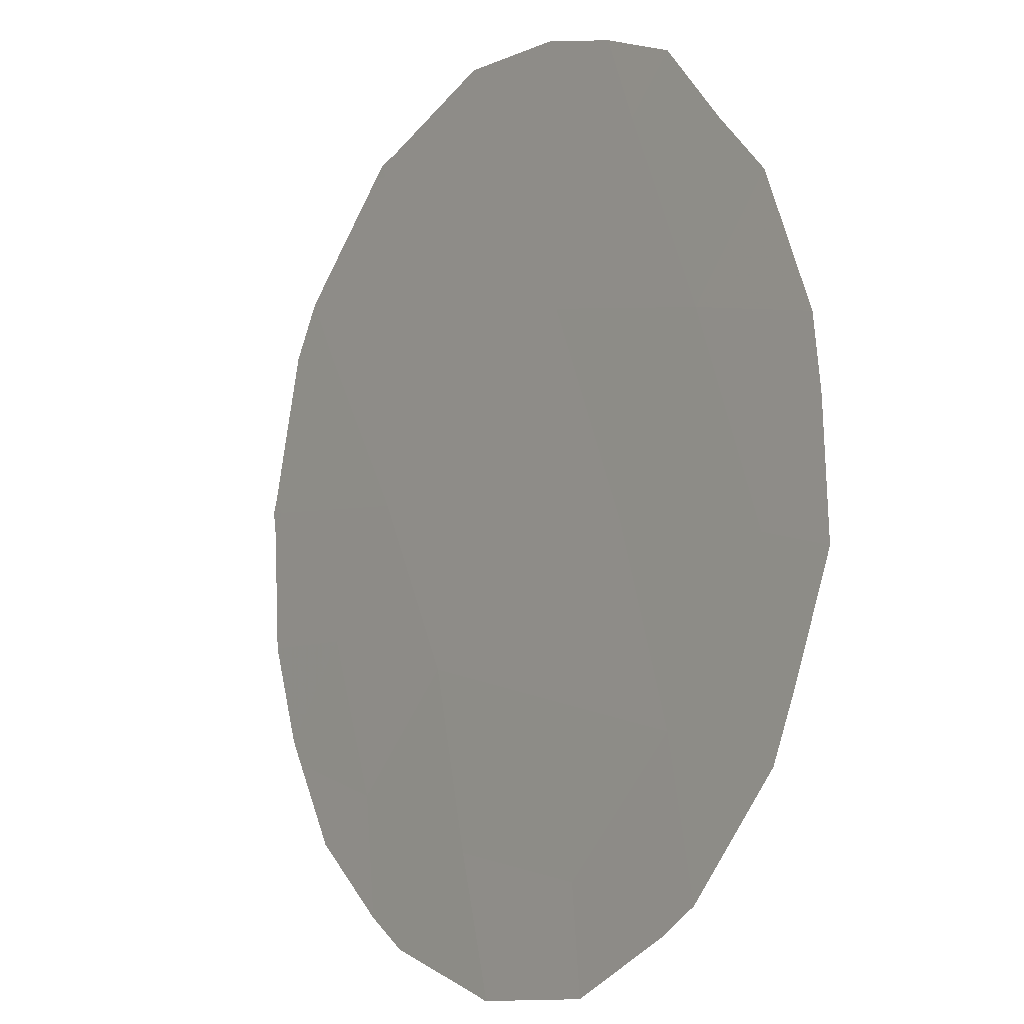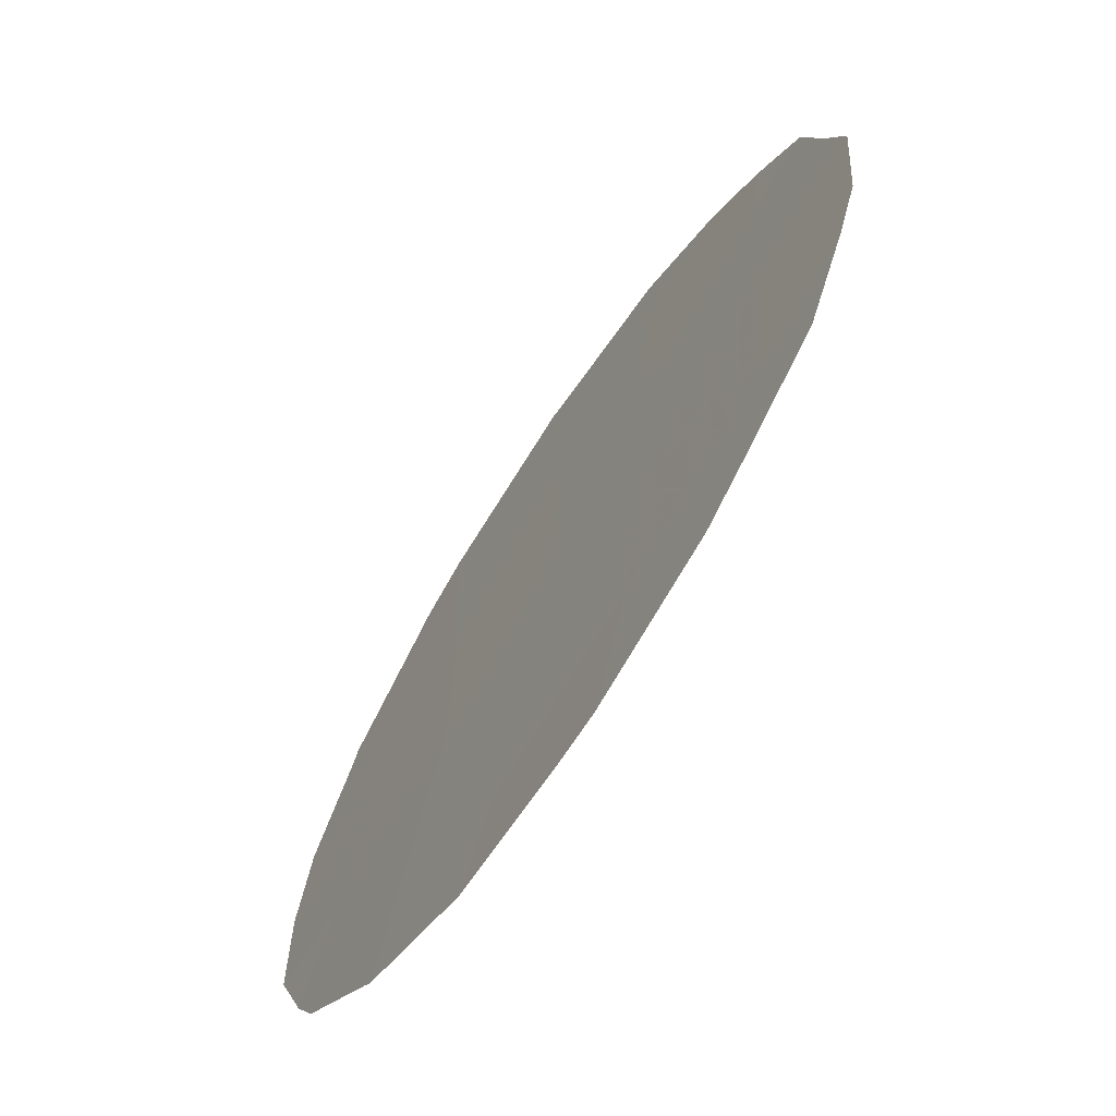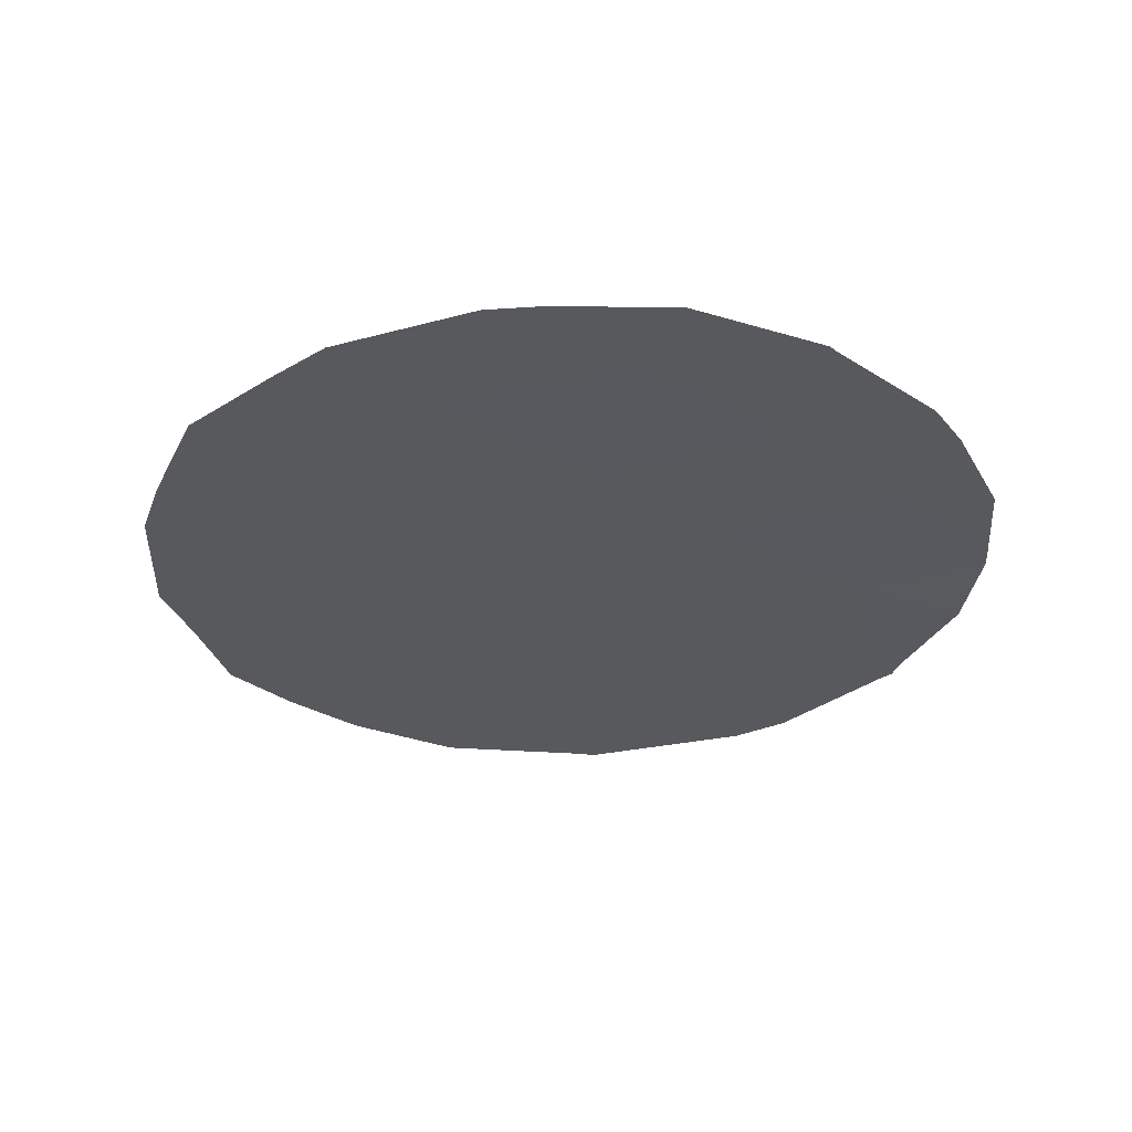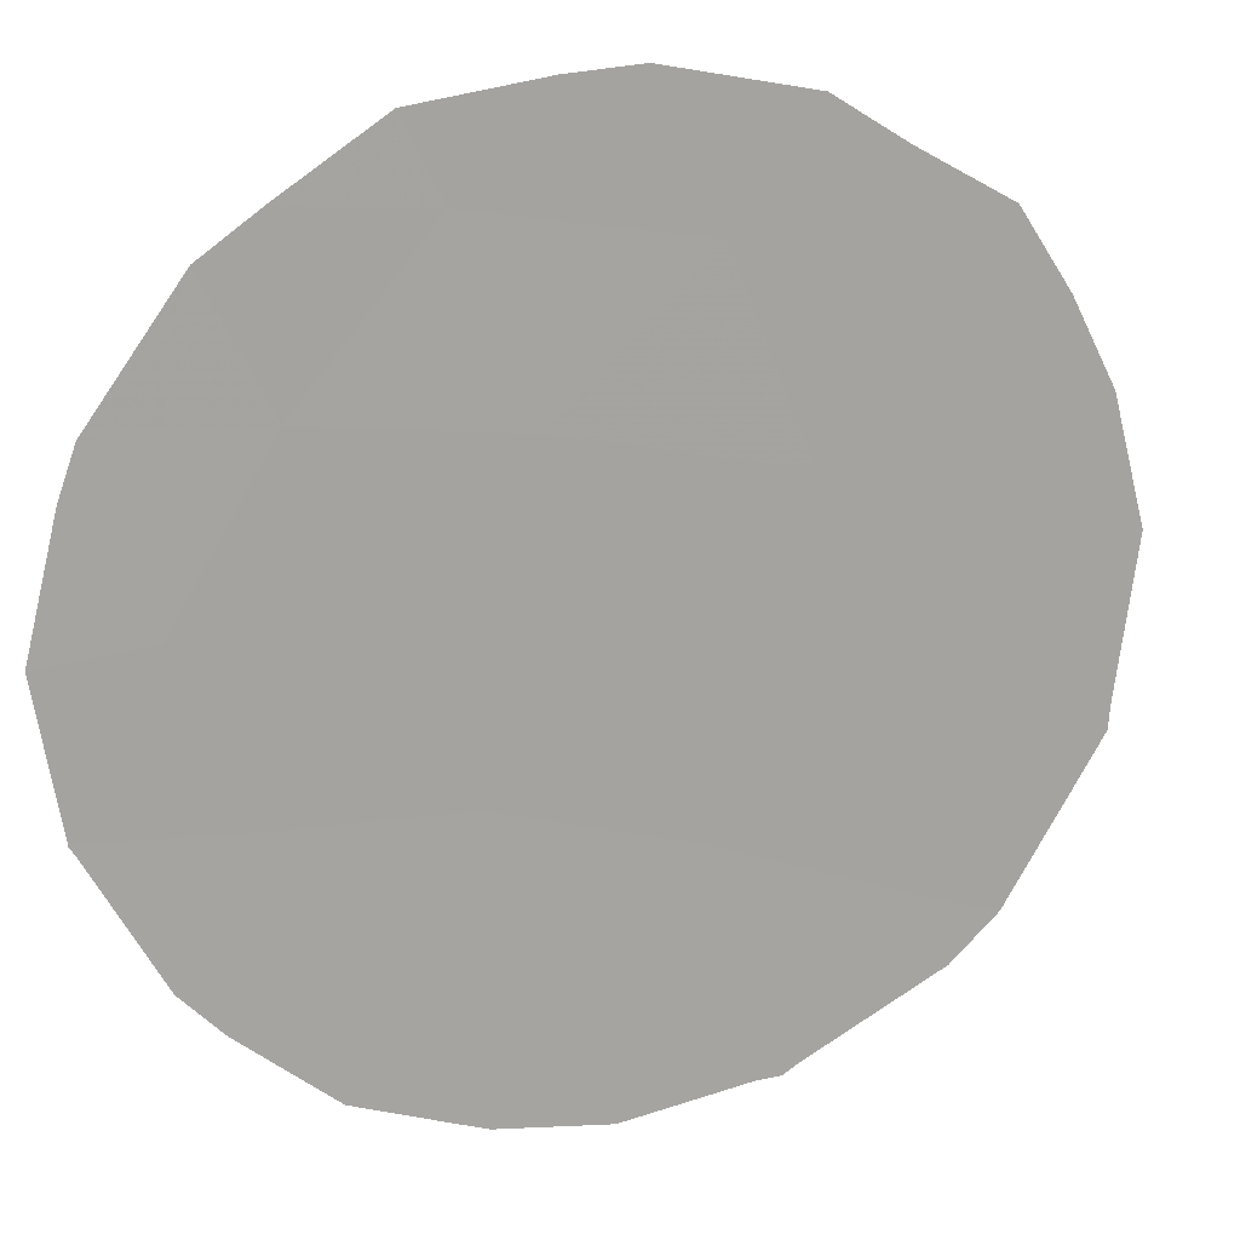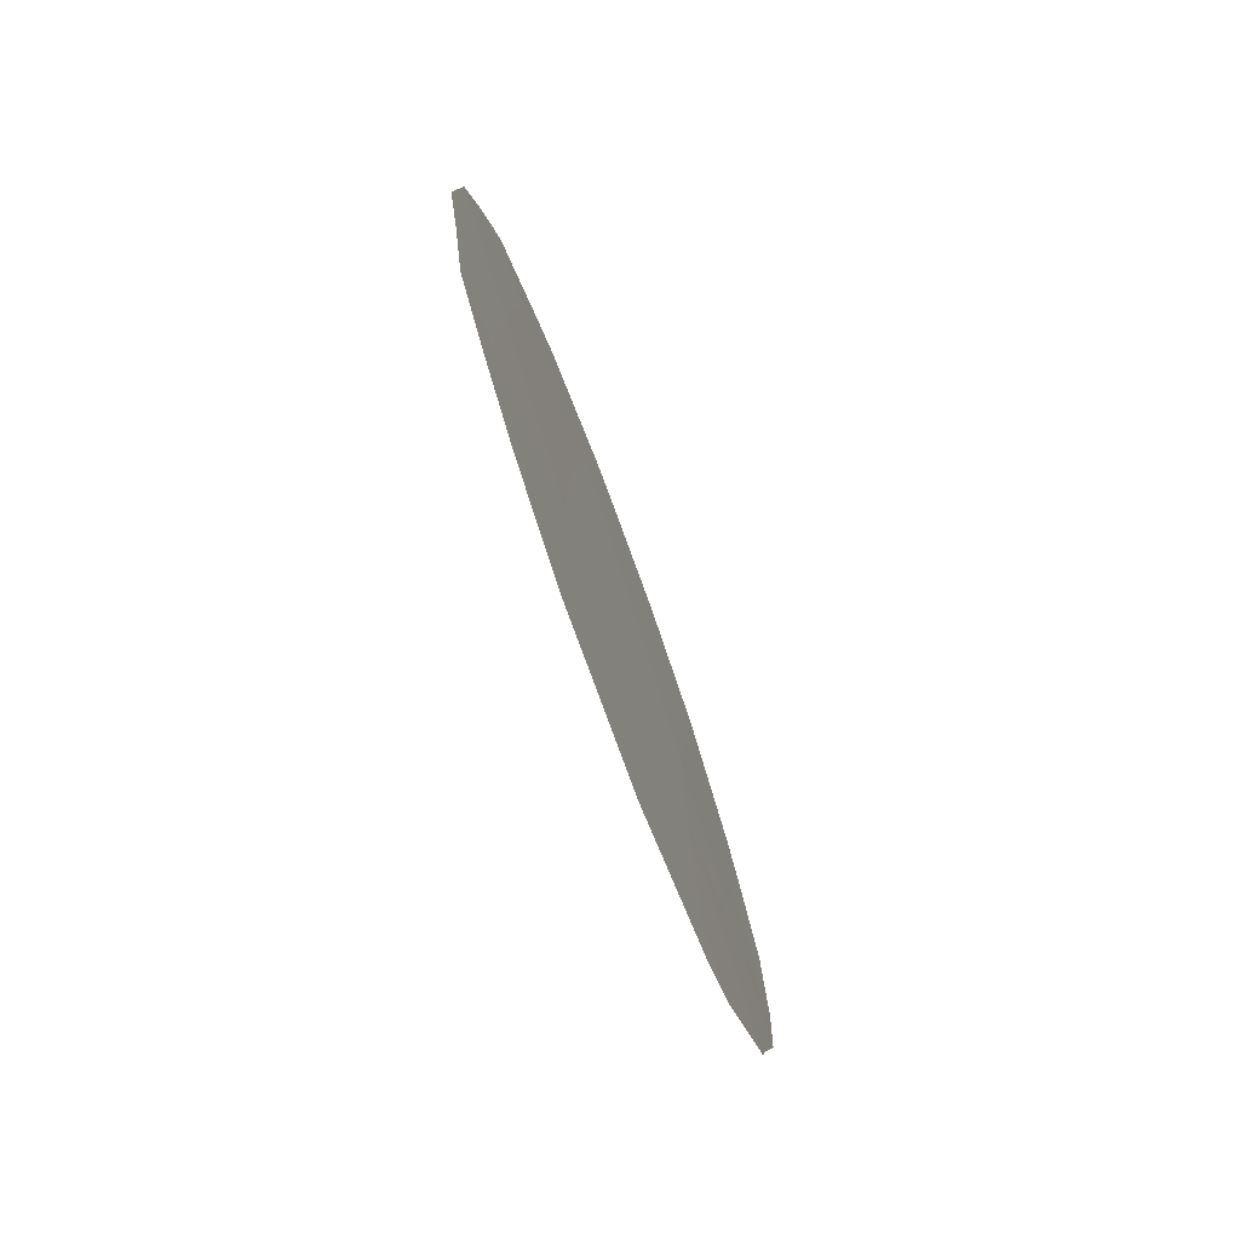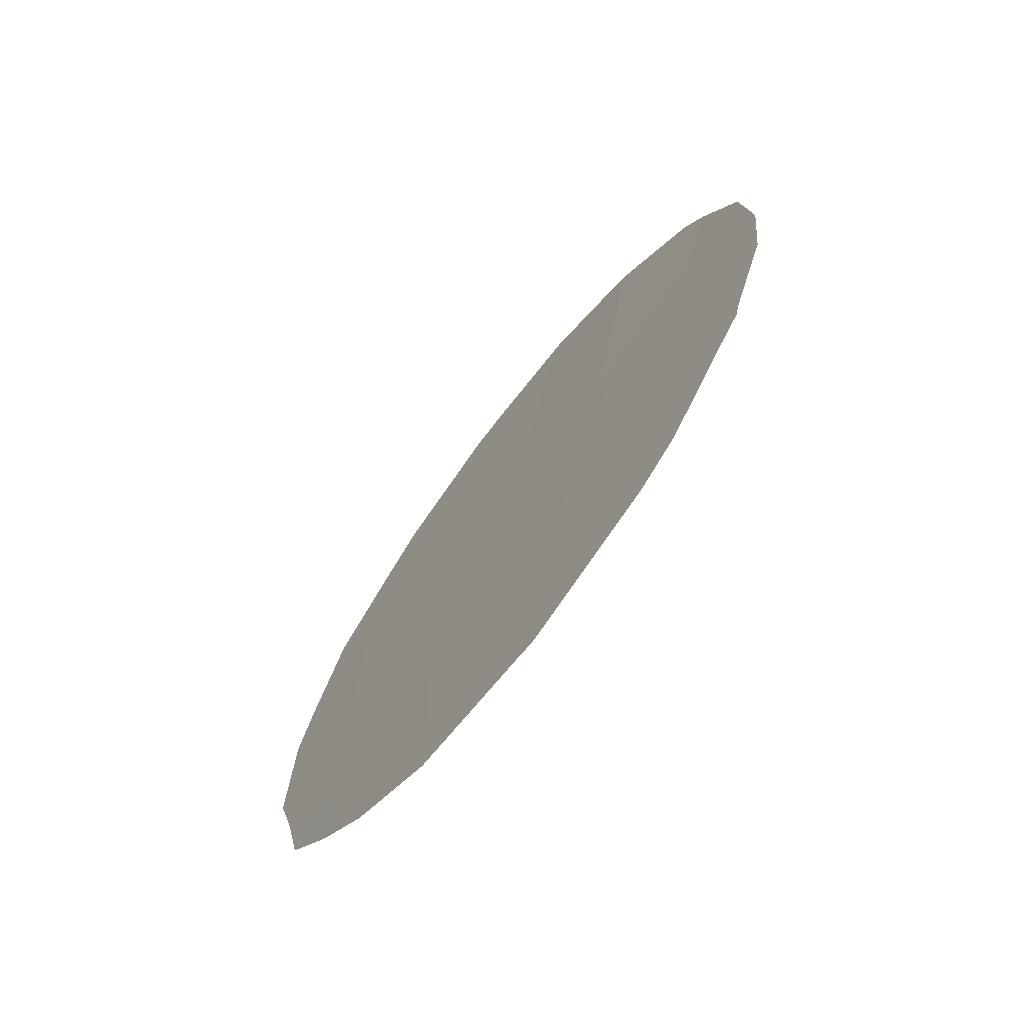
<metadata>
{"format":"obj","ext":"obj","renderer":"f3d","projection":"perspective","resolution":1024,"background":"white","views":[{"elev":60.1,"azim":-14.8,"up":"+Y"},{"elev":22.0,"azim":2.0,"up":"+Y"},{"elev":60.1,"azim":-123.4,"up":"+Z"},{"elev":-20.5,"azim":67.5,"up":"+Y"},{"elev":-76.0,"azim":166.1,"up":"+Z"},{"elev":-70.8,"azim":-72.1,"up":"+Z"}]}
</metadata>
<code>
v -73.16 67.16 -36.66
v -74.97 64.47 -32.23
v -72.1 68.7 -35.48
v -73.16 67.14 -32.04
v -75.33 63.9 -28.86
v -76.06 62.86 -35.43
v -75.15 64.22 -36.52
v -74.04 65.85 -35.43
v -72.24 68.51 -30.86
v -75.93 63.02 -31.67
v -73.31 66.91 -29.89
v -74.36 65.35 -29.28
v -75.84 63.18 -33.48
v -74.08 65.79 -33.17
v -74.16 65.66 -31.09
v -74.17 65.66 -37.69
v -75.19 64.13 -30.33
v -75.01 64.42 -34.31
v -73.11 67.22 -34.49
v -72.14 68.66 -33.23
v -73.14 67.18 -37.69
v -72.49 68.14 -37.08
v -72.07 68.75 -36.45
v -71.85 69.08 -30.28
v -71.56 69.5 -31.53
v -76.14 62.74 -35.51
v -76.18 62.68 -35.27
v -73.51 66.6 -28.3
v -72.68 67.84 -28.92
v -72.36 68.32 -29.42
v -76.08 62.83 -35.62
v -73.81 66.16 -28.25
v -76.46 62.22 -31.57
v -76.51 62.15 -32.61
v -71.38 69.76 -33.81
v -71.54 69.53 -34.66
v -75.99 62.92 -29.93
v -76.16 62.65 -30.44
v -71.43 69.7 -32.26
v -75.34 63.88 -28.84
v -75.31 63.93 -28.81
v -75.18 64.18 -37.24
v -74.27 65.53 -37.79
v -76.53 62.13 -32.91
v -76.46 62.25 -34.04
v -74.17 65.66 -37.85
v -74.03 65.88 -37.81
v -75.48 63.72 -36.87
v -75.39 63.82 -28.92
v -74.56 65.04 -28.24
v -71.7 69.29 -35.74
f 1 21 22
f 3 1 22
f 3 22 23
f 8 18 7
f 9 25 24
f 6 27 26
f 7 18 6
f 11 29 28
f 2 15 17
f 2 13 18
f 9 24 30
f 4 15 14
f 6 26 31
f 12 11 28
f 12 28 32
f 1 8 16
f 10 33 34
f 20 3 36
f 20 36 35
f 9 4 20
f 2 17 10
f 10 17 37
f 10 37 38
f 9 20 39
f 9 39 25
f 5 41 40
f 10 38 33
f 1 19 8
f 15 4 11
f 17 12 5
f 6 18 13
f 14 2 18
f 4 9 11
f 11 9 30
f 11 30 29
f 8 19 14
f 19 4 14
f 15 2 14
f 16 7 42
f 16 42 43
f 13 10 34
f 13 34 44
f 13 44 45
f 6 13 45
f 6 45 27
f 13 2 10
f 14 18 8
f 11 12 15
f 12 17 15
f 16 43 46
f 1 16 47
f 1 47 21
f 16 8 7
f 16 46 47
f 7 48 42
f 7 6 31
f 7 31 48
f 5 40 49
f 17 5 49
f 17 49 37
f 12 32 50
f 5 12 50
f 5 50 41
f 3 23 51
f 3 51 36
f 19 1 3
f 4 19 20
f 20 35 39
f 20 19 3

</code>
